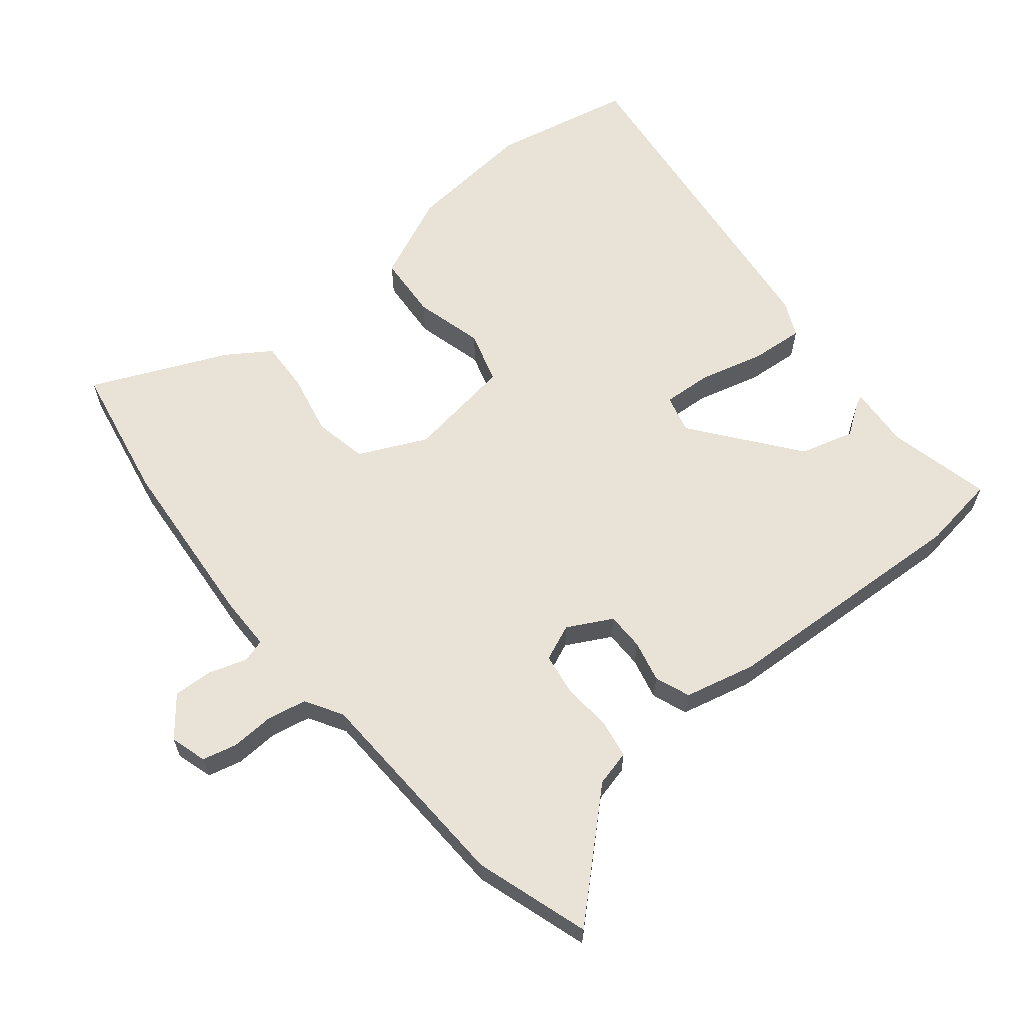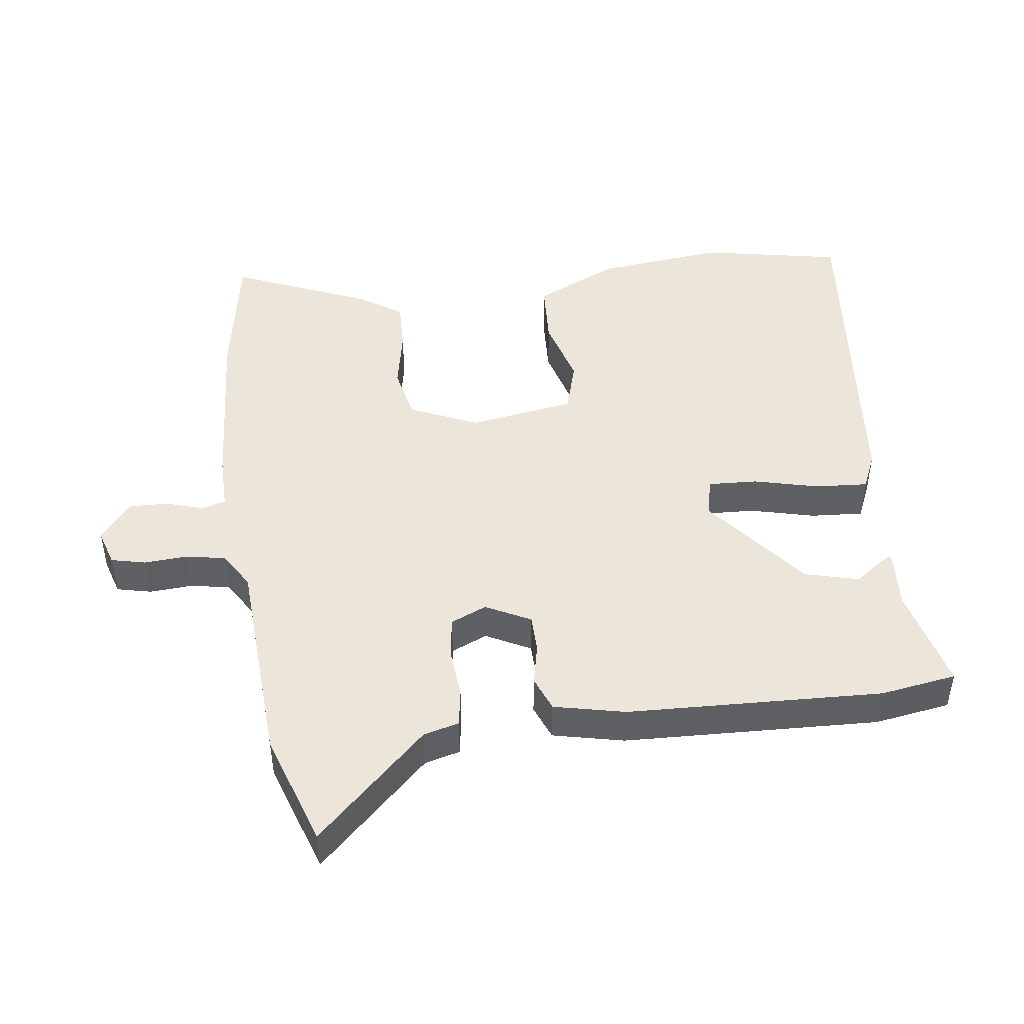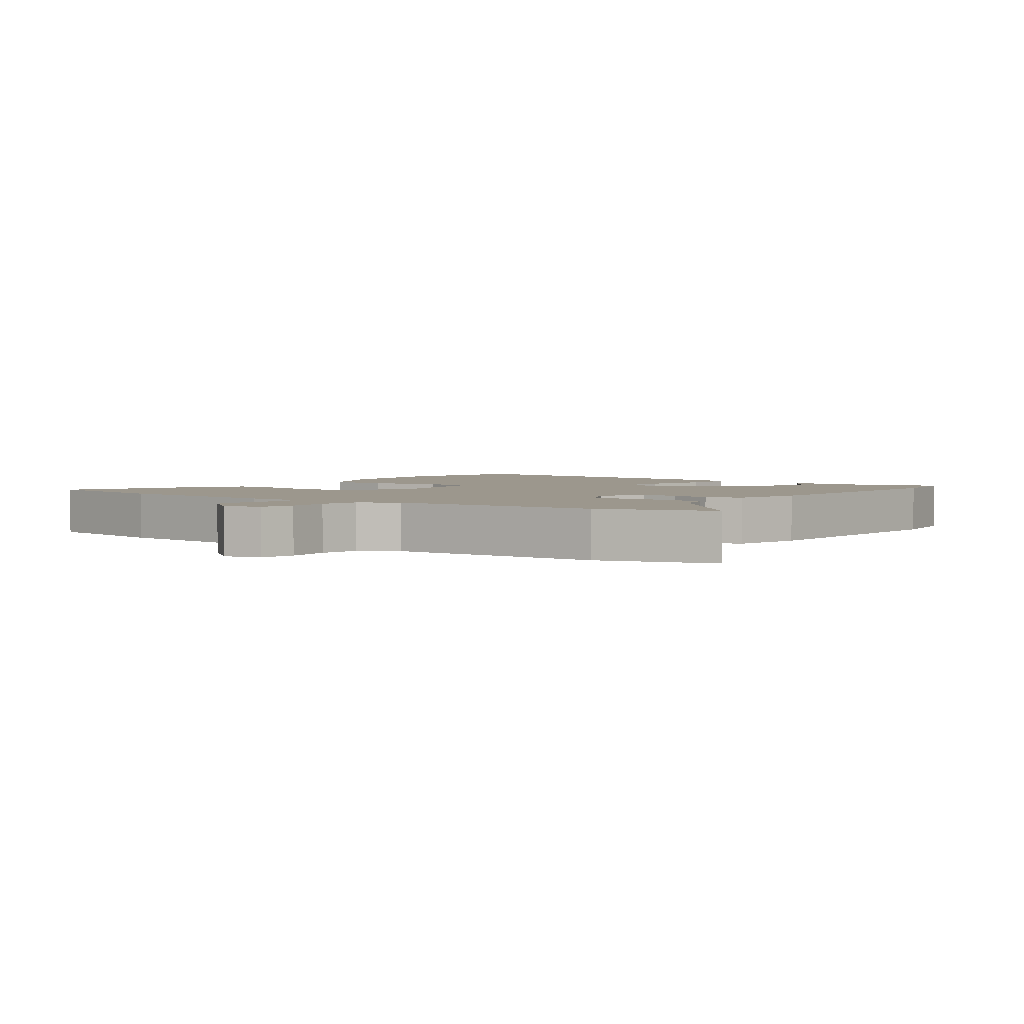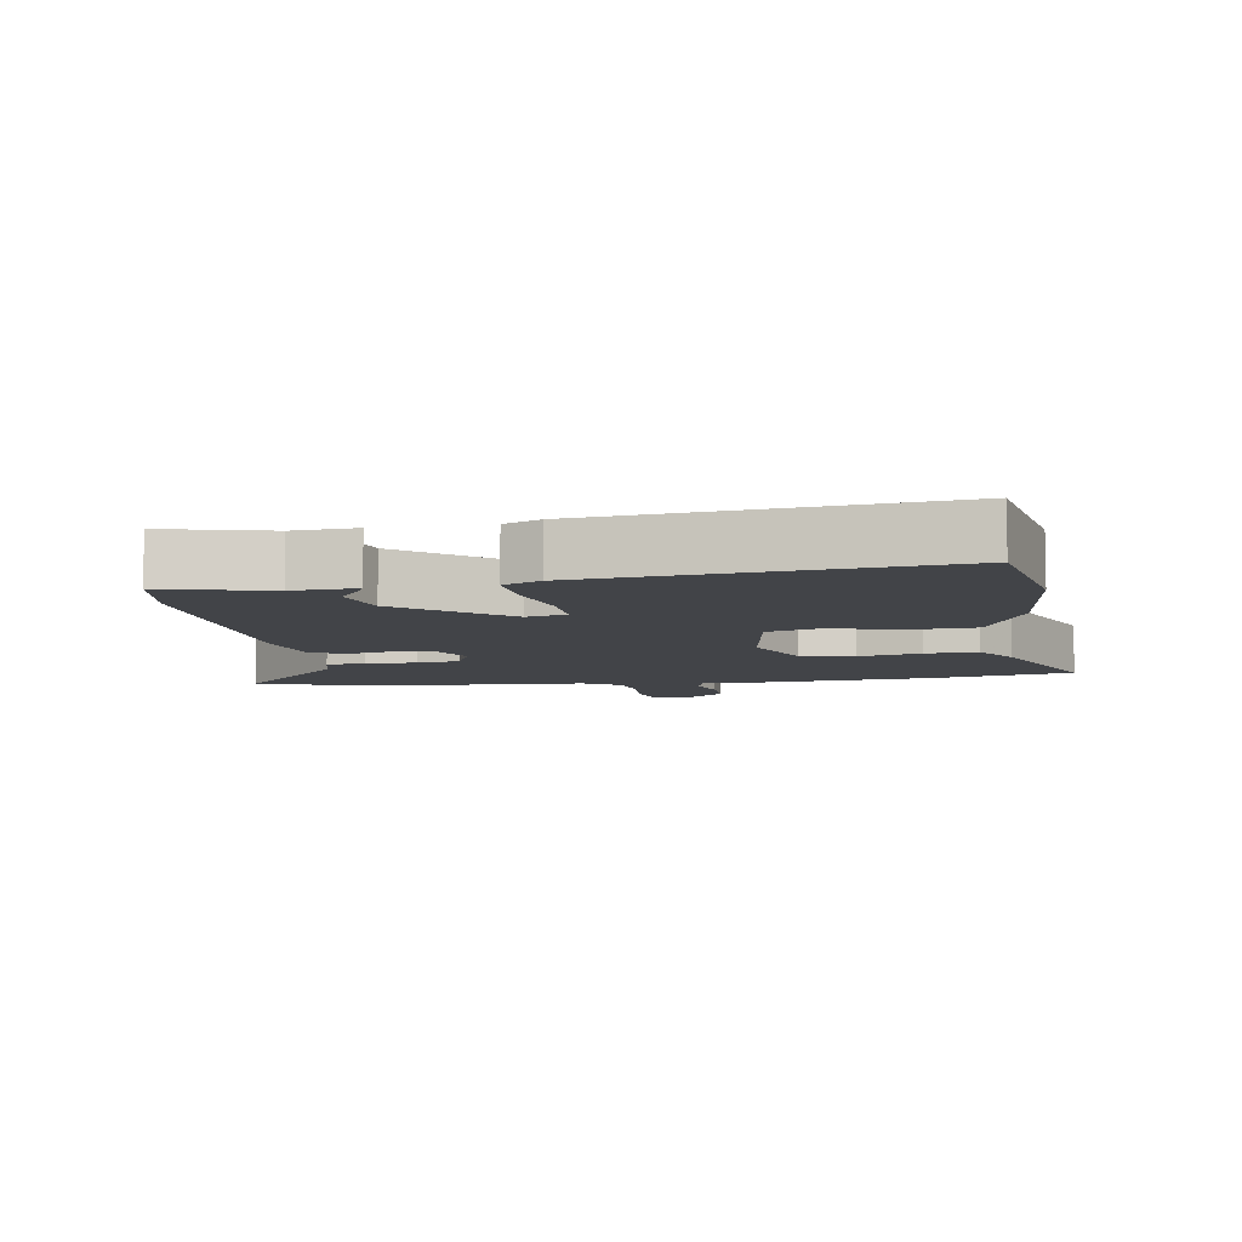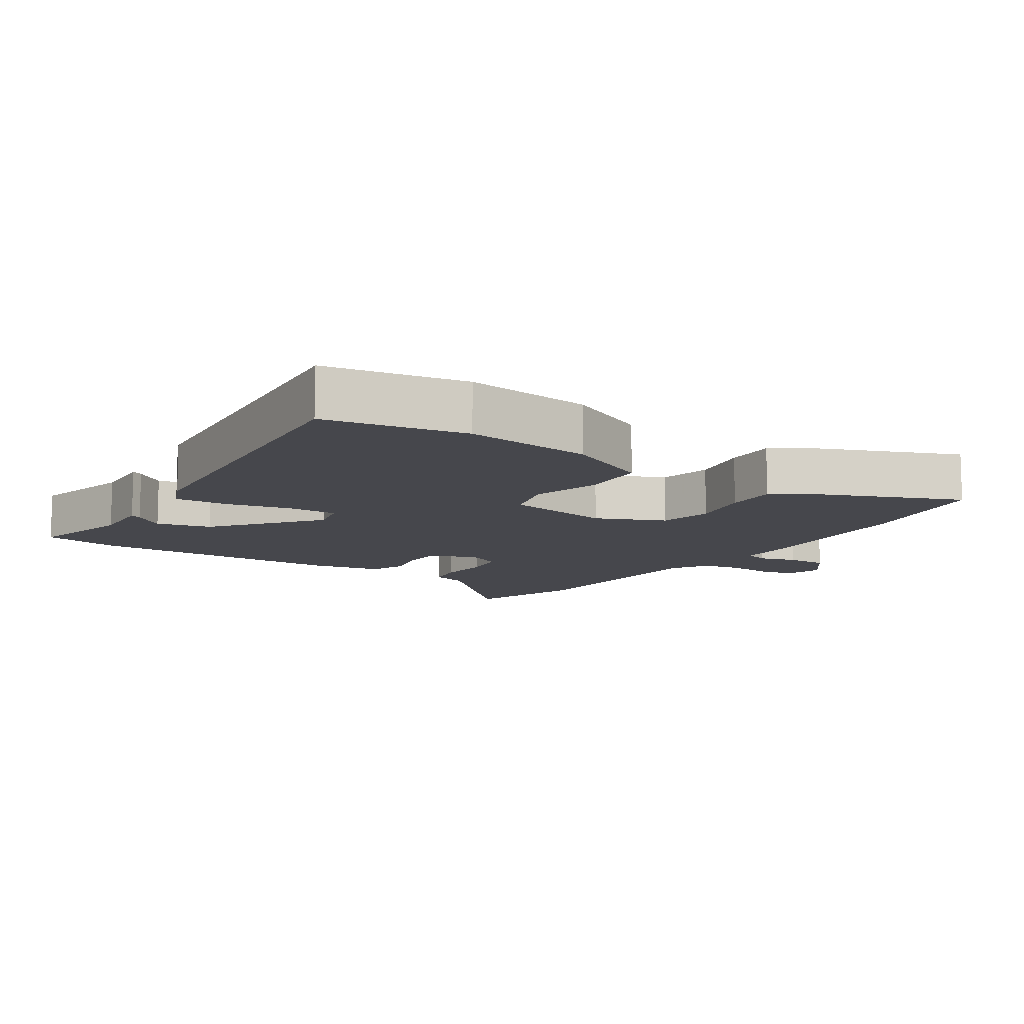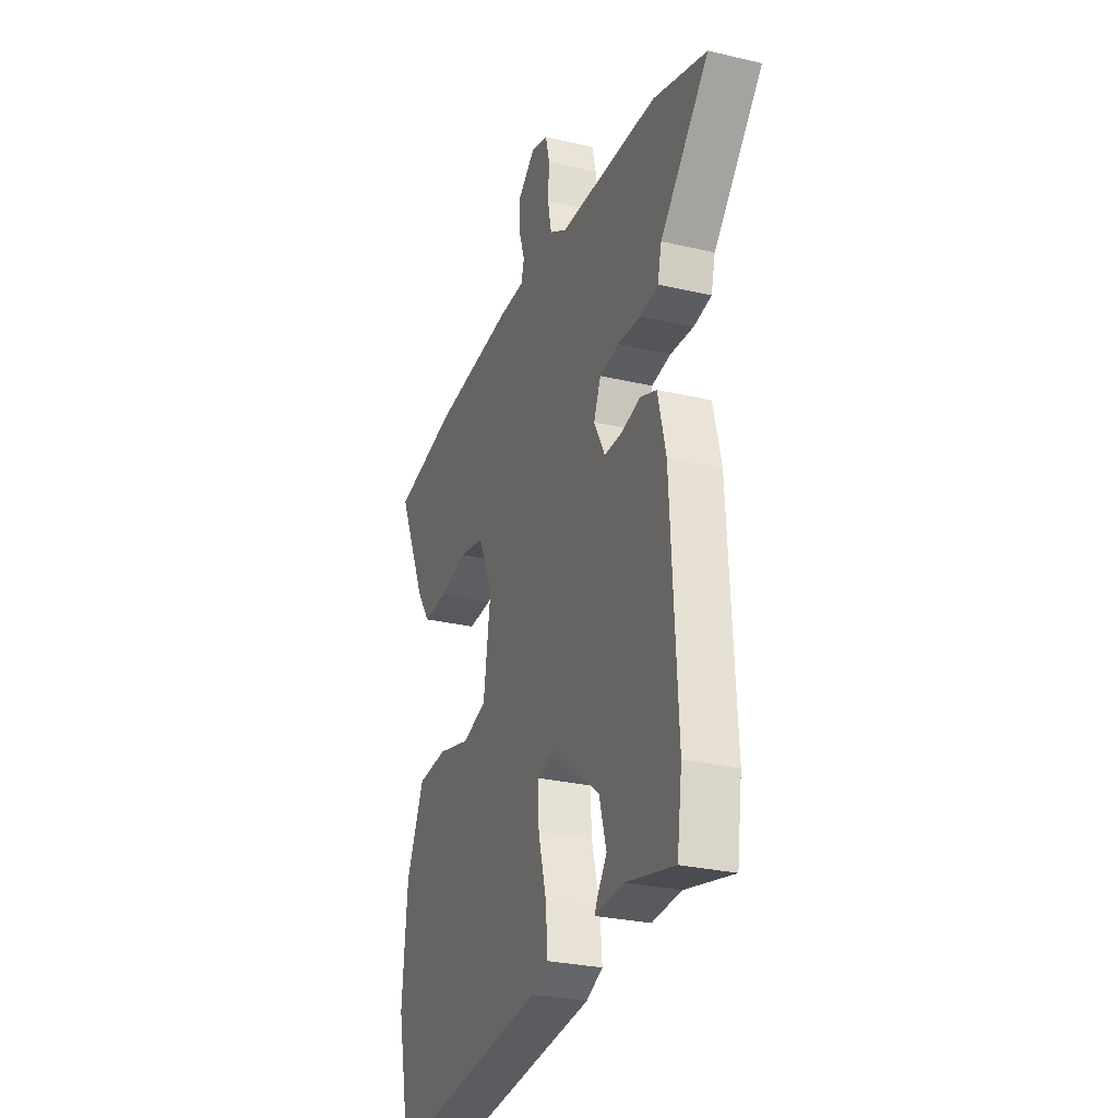
<metadata>
{"format":"obj","ext":"obj","renderer":"f3d","projection":"perspective","resolution":1024,"background":"white","views":[{"elev":62.5,"azim":50.5,"up":"+Y"},{"elev":46.7,"azim":81.5,"up":"+Y"},{"elev":2.9,"azim":36.1,"up":"+Y"},{"elev":-7.7,"azim":-171.9,"up":"+Y"},{"elev":-11.0,"azim":-124.9,"up":"+Y"},{"elev":-27.7,"azim":70.1,"up":"+Z"}]}
</metadata>
<code>
v -0.586 0.07 0.483
v -0.379 0.07 0.523
v -0.113 0.07 0.546
v -0.03 0.07 0.547
v -0.02 0.07 0.583
v -0.039 0.07 0.639
v -0.042 0.07 0.699
v 0.017 0.07 0.747
v 0.072 0.07 0.731
v 0.085 0.07 0.679
v 0.082 0.07 0.614
v 0.094 0.07 0.554
v 0.15 0.07 0.521
v 0.472 0.07 0.509
v 0.645 0.07 0.455
v 0.488 0.07 0.284
v 0.475 0.07 0.23
v 0.417 0.07 0.22
v 0.342 0.07 0.225
v 0.279 0.07 0.215
v 0.256 0.07 0.16
v 0.292 0.07 0.093
v 0.349 0.07 0.093
v 0.412 0.07 0.108
v 0.465 0.07 0.088
v 0.491 0.07 -0.019
v 0.513 0.07 -0.405
v 0.497 0.07 -0.52
v 0.34 0.07 -0.484
v 0.246 0.07 -0.491
v 0.254 0.07 -0.474
v 0.286 0.07 -0.428
v 0.263 0.07 -0.347
v 0.106 0.07 -0.226
v 0.048 0.07 -0.241
v 0.053 0.07 -0.316
v 0.079 0.07 -0.413
v 0.086 0.07 -0.493
v 0.032 0.07 -0.518
v -0.483 0.07 -0.579
v -0.528 0.07 -0.368
v -0.511 0.07 -0.175
v -0.454 0.07 -0.046
v -0.357 0.07 -0.039
v -0.253 0.07 -0.066
v -0.174 0.07 -0.042
v -0.151 0.07 0.119
v -0.199 0.07 0.221
v -0.28 0.07 0.237
v -0.372 0.07 0.217
v -0.45 0.07 0.213
v -0.494 0.07 0.278
v -0.586 0 0.483
v -0.379 0 0.523
v -0.113 0 0.546
v -0.03 0 0.547
v -0.02 0 0.583
v -0.039 0 0.639
v -0.042 0 0.699
v 0.017 0 0.747
v 0.072 0 0.731
v 0.085 0 0.679
v 0.082 0 0.614
v 0.094 0 0.554
v 0.15 0 0.521
v 0.472 0 0.509
v 0.645 0 0.455
v 0.488 0 0.284
v 0.475 0 0.23
v 0.417 0 0.22
v 0.342 0 0.225
v 0.279 0 0.215
v 0.256 0 0.16
v 0.292 0 0.093
v 0.349 0 0.093
v 0.412 0 0.108
v 0.465 0 0.088
v 0.491 0 -0.019
v 0.513 0 -0.405
v 0.497 0 -0.52
v 0.34 0 -0.484
v 0.246 0 -0.491
v 0.254 0 -0.474
v 0.286 0 -0.428
v 0.263 0 -0.347
v 0.106 0 -0.226
v 0.048 0 -0.241
v 0.053 0 -0.316
v 0.079 0 -0.413
v 0.086 0 -0.493
v 0.032 0 -0.518
v -0.483 0 -0.579
v -0.528 0 -0.368
v -0.511 0 -0.175
v -0.454 0 -0.046
v -0.357 0 -0.039
v -0.253 0 -0.066
v -0.174 0 -0.042
v -0.151 0 0.119
v -0.199 0 0.221
v -0.28 0 0.237
v -0.372 0 0.217
v -0.45 0 0.213
v -0.494 0 0.278
f 2 3 4
f 1 2 4
f 52 1 4
f 51 52 4
f 50 51 4
f 49 50 4
f 48 49 4
f 47 48 4
f 46 47 4
f 43 44 45
f 42 43 45
f 41 42 45
f 40 41 45
f 39 40 45
f 38 39 45
f 37 38 45
f 36 37 45
f 35 36 45 46
f 46 4 5
f 35 46 5
f 34 35 5
f 29 30 31 32
f 29 32 33
f 28 29 33
f 27 28 33
f 26 27 33
f 25 26 33
f 24 25 33
f 23 24 33
f 22 23 33 34
f 16 17 18 19
f 16 19 20
f 15 16 20
f 14 15 20
f 13 14 20
f 12 13 20 21
f 9 10 11
f 8 9 11
f 7 8 11
f 6 7 11
f 5 6 11
f 5 11 12
f 21 22 34 5
f 5 12 21
f 56 55 54
f 56 54 53
f 56 53 104
f 56 104 103
f 56 103 102
f 56 102 101
f 56 101 100
f 56 100 99
f 56 99 98
f 97 96 95
f 97 95 94
f 97 94 93
f 97 93 92
f 97 92 91
f 97 91 90
f 97 90 89
f 97 89 88
f 98 97 88 87
f 57 56 98
f 57 98 87
f 57 87 86
f 84 83 82 81
f 85 84 81
f 85 81 80
f 85 80 79
f 85 79 78
f 85 78 77
f 85 77 76
f 85 76 75
f 86 85 75 74
f 71 70 69 68
f 72 71 68
f 72 68 67
f 72 67 66
f 72 66 65
f 73 72 65 64
f 63 62 61
f 63 61 60
f 63 60 59
f 63 59 58
f 63 58 57
f 64 63 57
f 57 86 74 73
f 73 64 57
f 1 53 54 2
f 2 54 55 3
f 3 55 56 4
f 4 56 57 5
f 5 57 58 6
f 6 58 59 7
f 7 59 60 8
f 8 60 61 9
f 9 61 62 10
f 10 62 63 11
f 11 63 64 12
f 12 64 65 13
f 13 65 66 14
f 14 66 67 15
f 15 67 68 16
f 16 68 69 17
f 17 69 70 18
f 18 70 71 19
f 19 71 72 20
f 20 72 73 21
f 21 73 74 22
f 22 74 75 23
f 23 75 76 24
f 24 76 77 25
f 25 77 78 26
f 26 78 79 27
f 27 79 80 28
f 28 80 81 29
f 29 81 82 30
f 30 82 83 31
f 31 83 84 32
f 32 84 85 33
f 33 85 86 34
f 34 86 87 35
f 35 87 88 36
f 36 88 89 37
f 37 89 90 38
f 38 90 91 39
f 39 91 92 40
f 40 92 93 41
f 41 93 94 42
f 42 94 95 43
f 43 95 96 44
f 44 96 97 45
f 45 97 98 46
f 46 98 99 47
f 47 99 100 48
f 48 100 101 49
f 49 101 102 50
f 50 102 103 51
f 51 103 104 52
f 52 104 53 1

</code>
